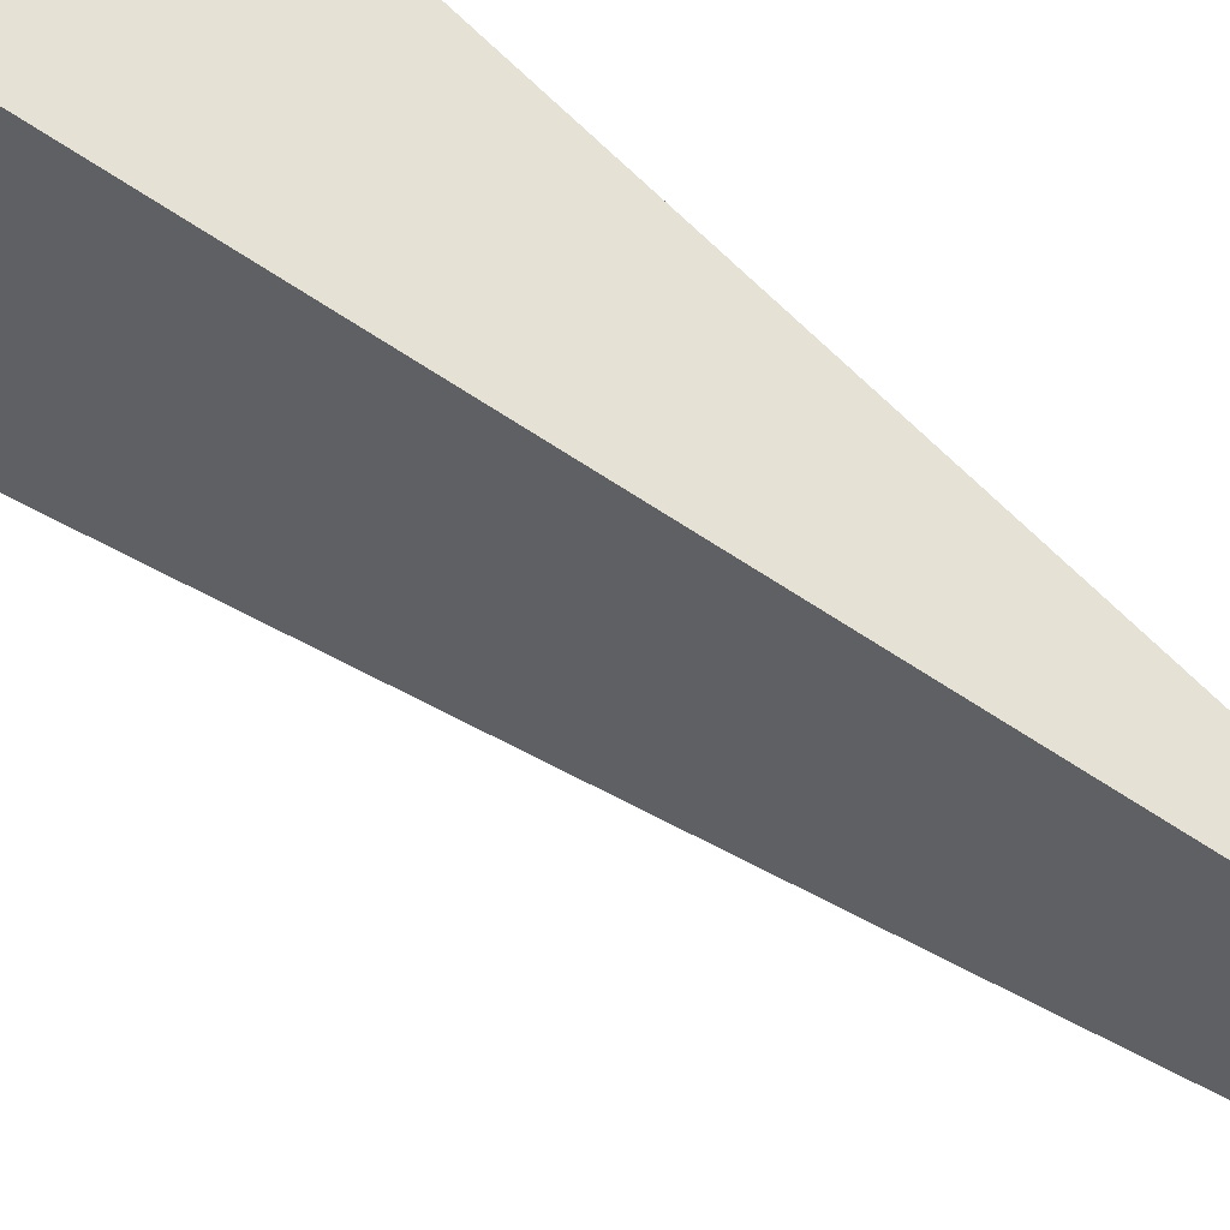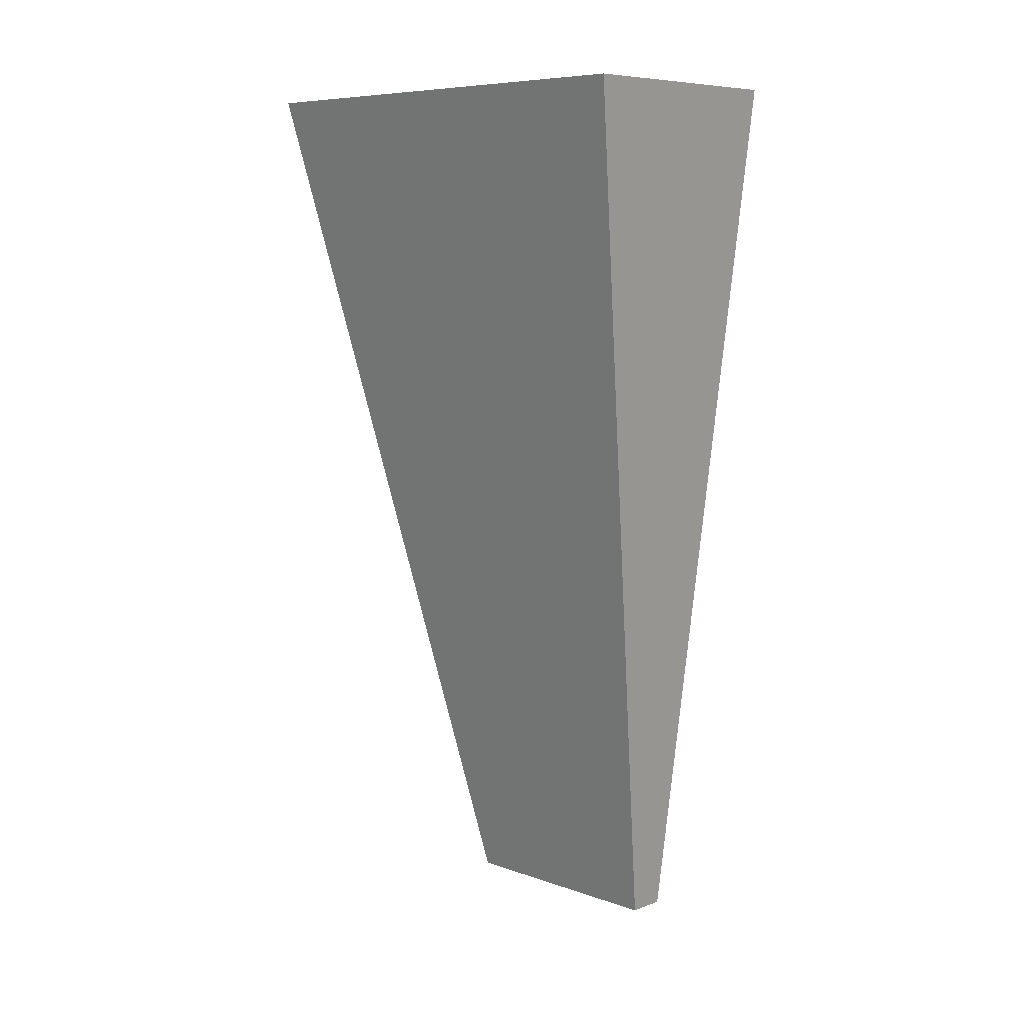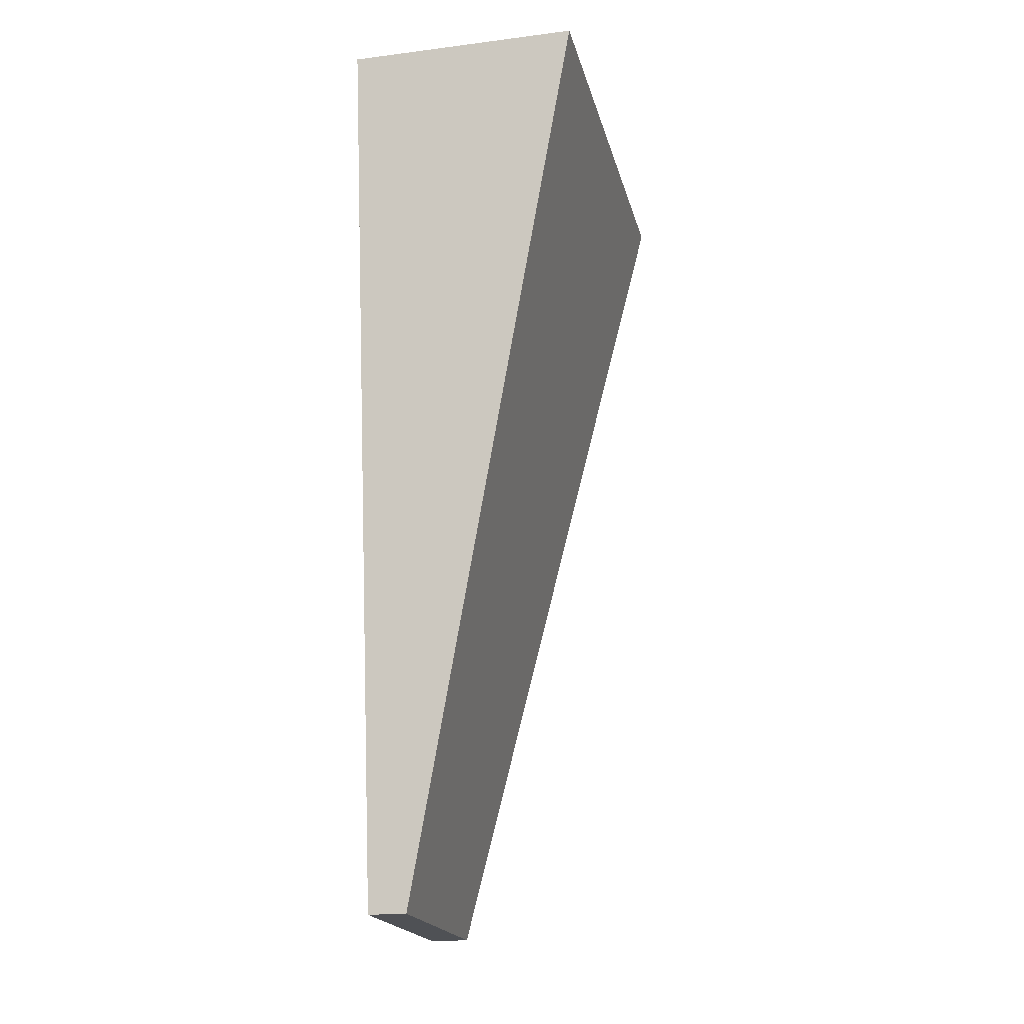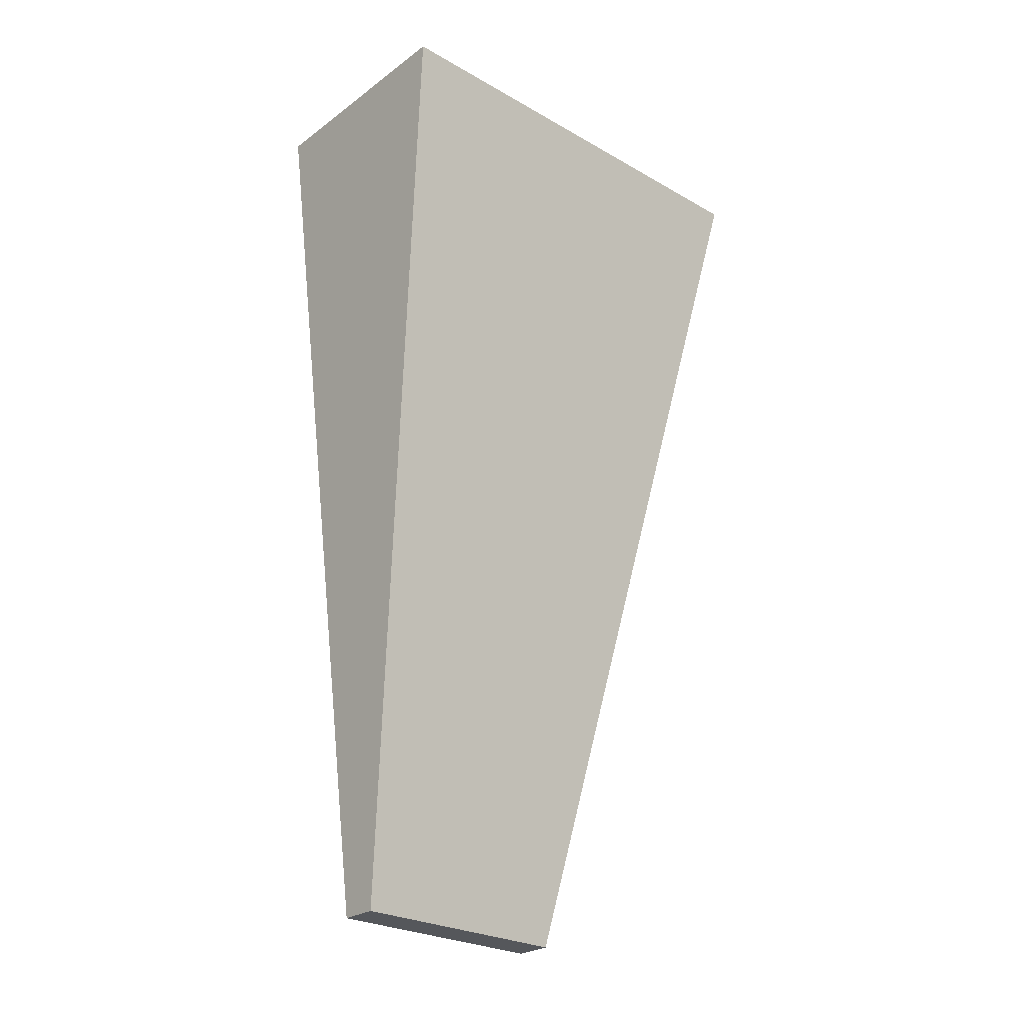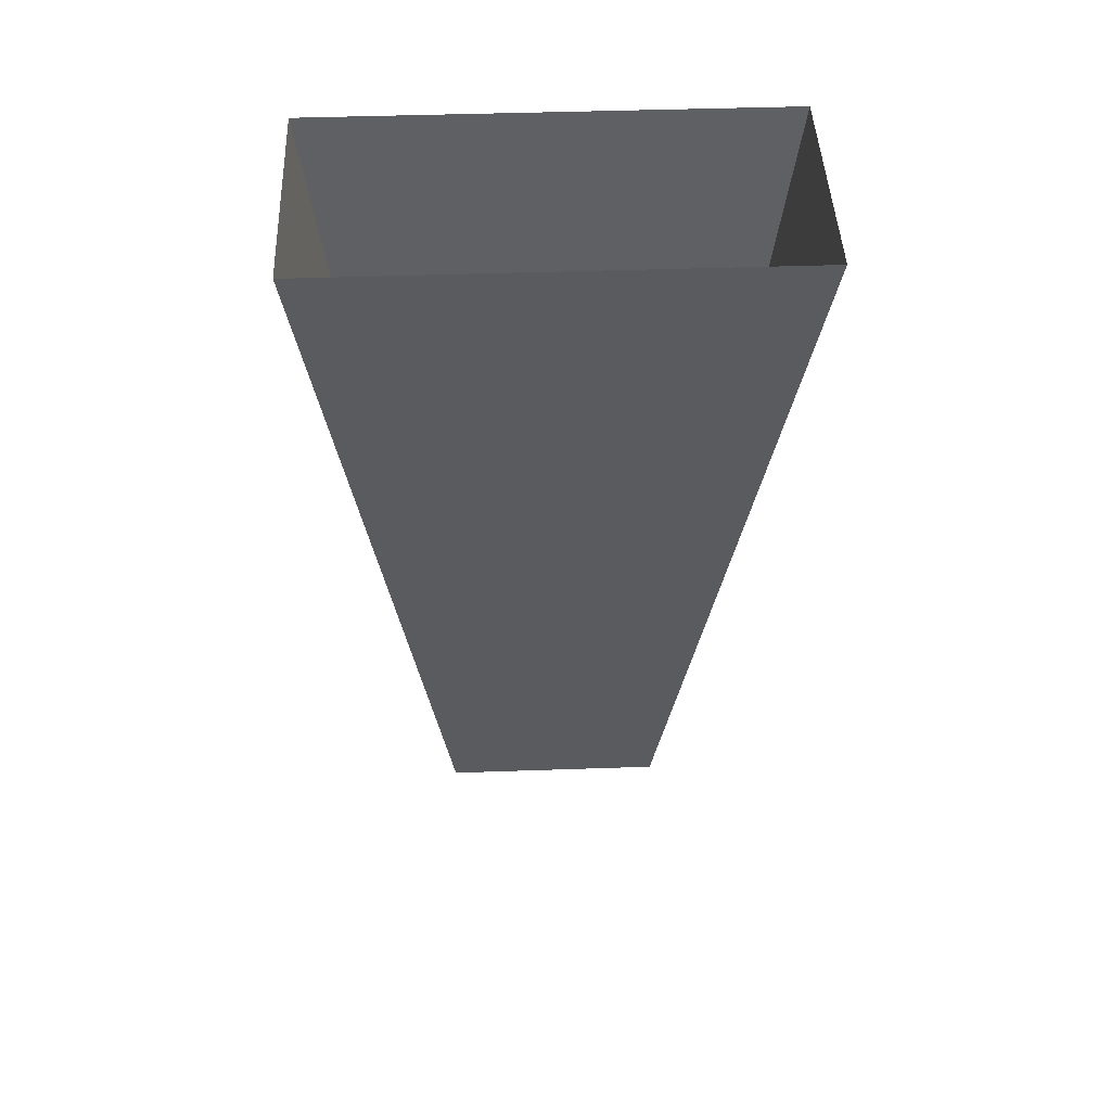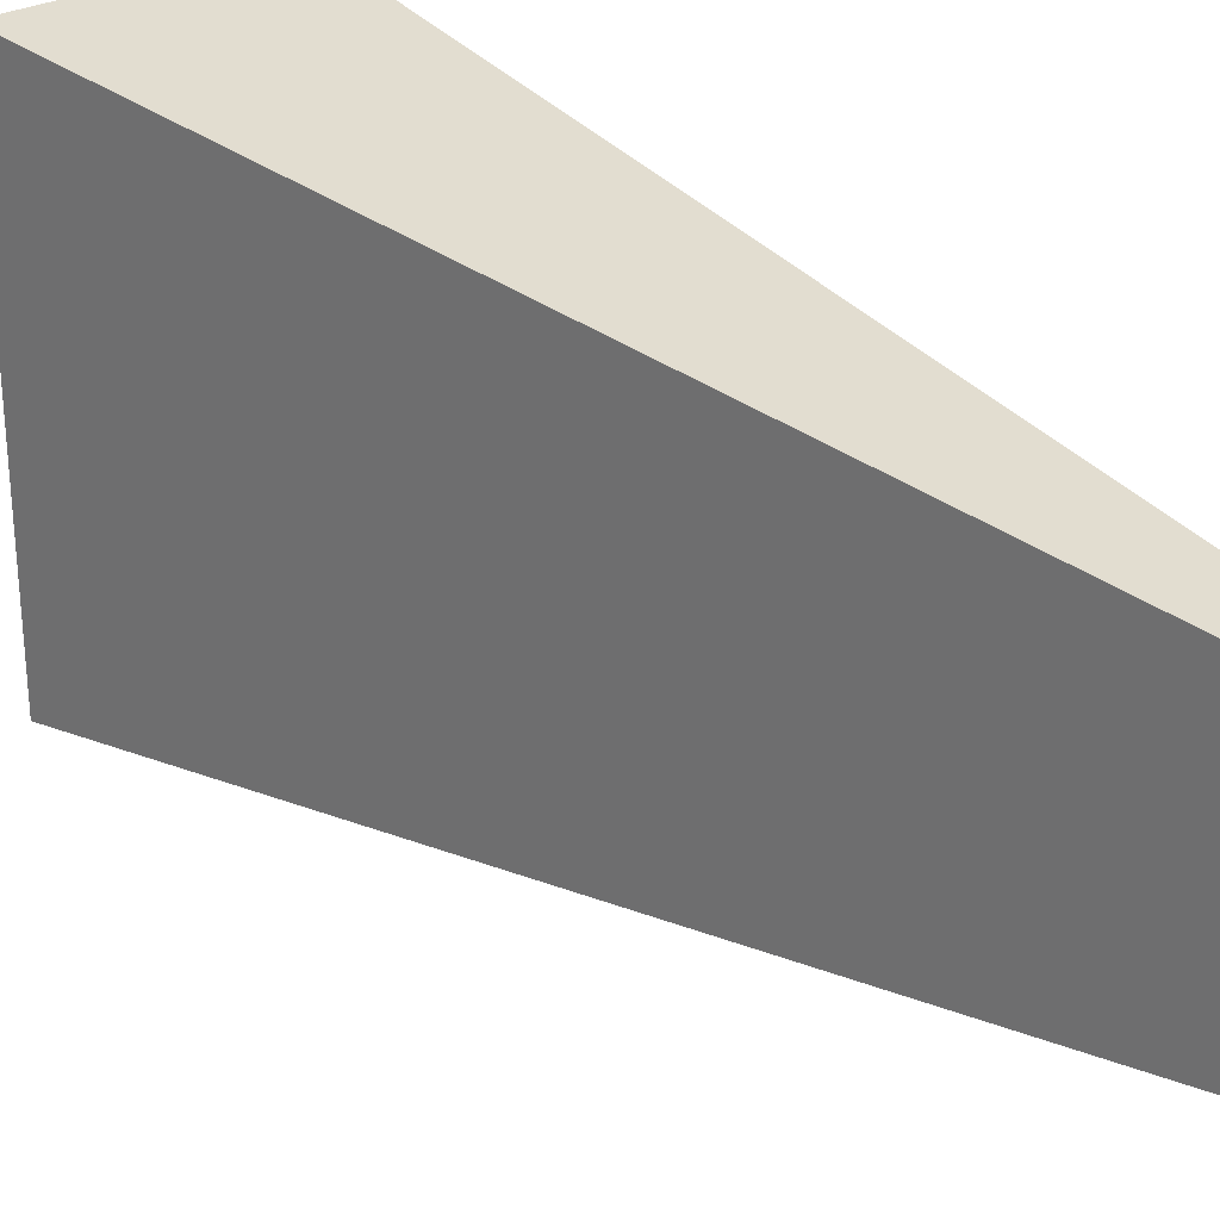
<metadata>
{"format":"obj","ext":"obj","renderer":"f3d","projection":"perspective","resolution":1024,"background":"white","views":[{"elev":60.8,"azim":-45.7,"up":"+Z"},{"elev":7.9,"azim":-45.7,"up":"+Y"},{"elev":-19.6,"azim":-166.8,"up":"+Y"},{"elev":-26.5,"azim":-131.6,"up":"+Y"},{"elev":45.5,"azim":-92.3,"up":"+Y"},{"elev":28.7,"azim":-38.2,"up":"+Z"}]}
</metadata>
<code>
g pb_Mesh214536
v 1 -9 17
v 0.5 -9 17
v 1 2.5 18.5
v -2 2.5 18.5
v 0.5 -9 17
v 0.5 -9 14
v -2 2.5 18.5
v -2 2.5 12.5
v 0.5 -9 14
v 1 -9 14
v -2 2.5 12.5
v 1 2.5 12.5
v 1 -9 14
v 0.5 -9 14
v 1 -9 17
v 0.5 -9 17
v 1 -9 14
v 1 -9 17
v 1 2.5 12.5
v 1 2.5 18.5
g pb_Mesh214536_0
f 3 2 1
f 3 4 2
f 7 6 5
f 7 8 6
f 11 10 9
f 11 12 10
f 15 14 13
f 15 16 14
g pb_Mesh214536_1
f 19 18 17
f 19 20 18

</code>
